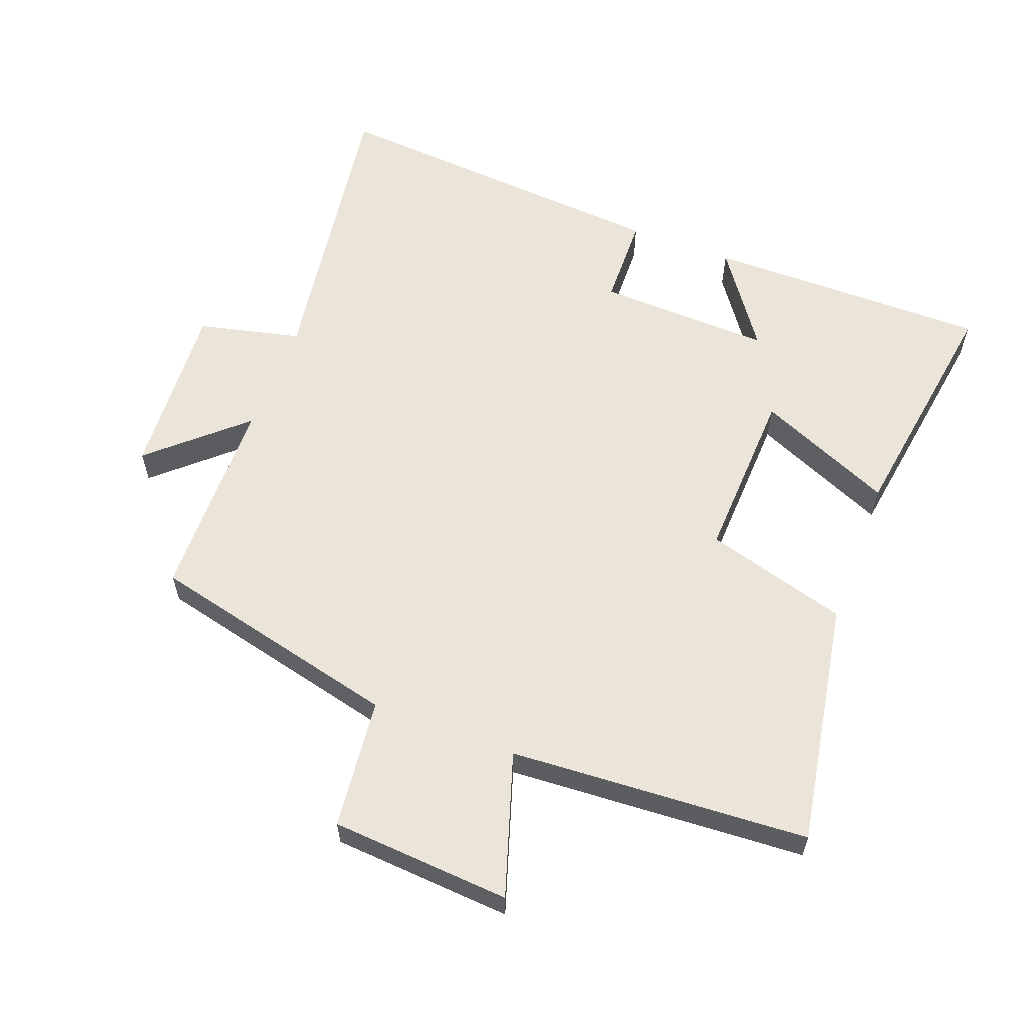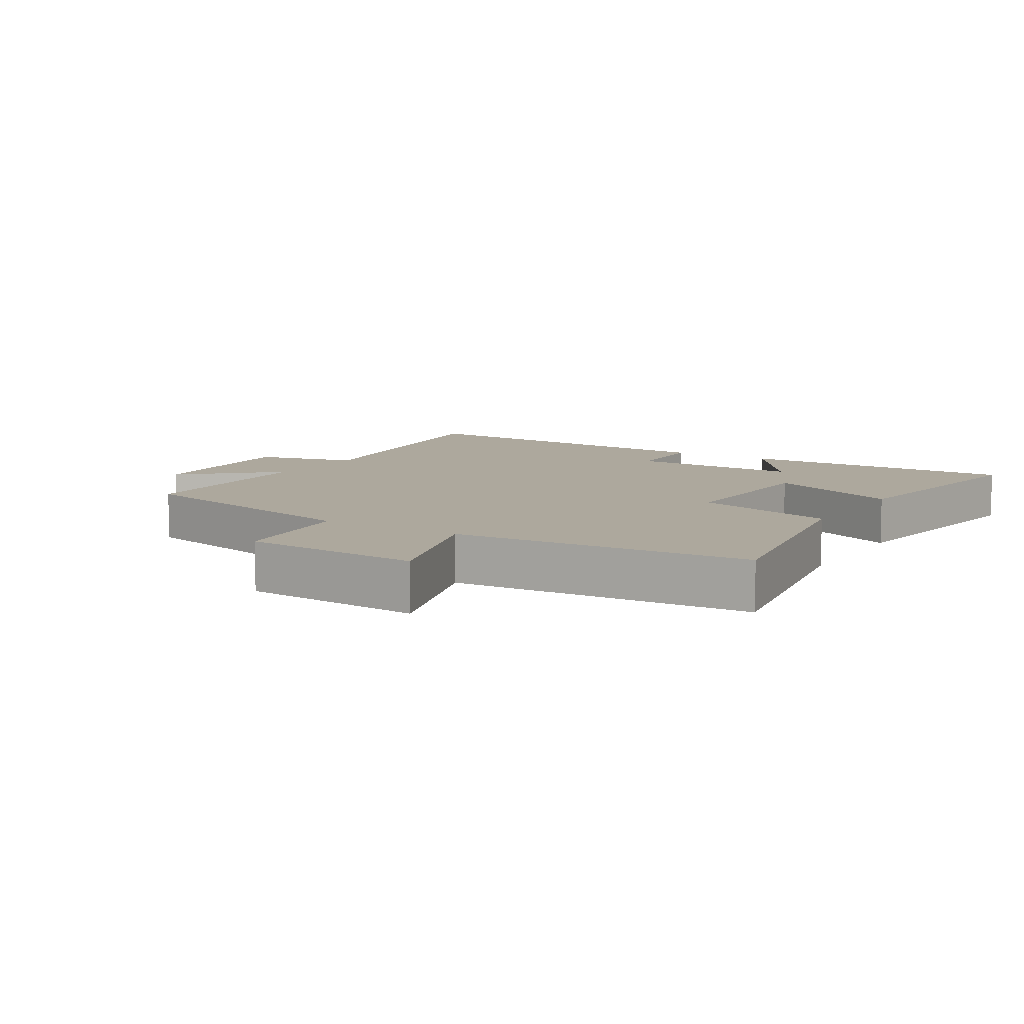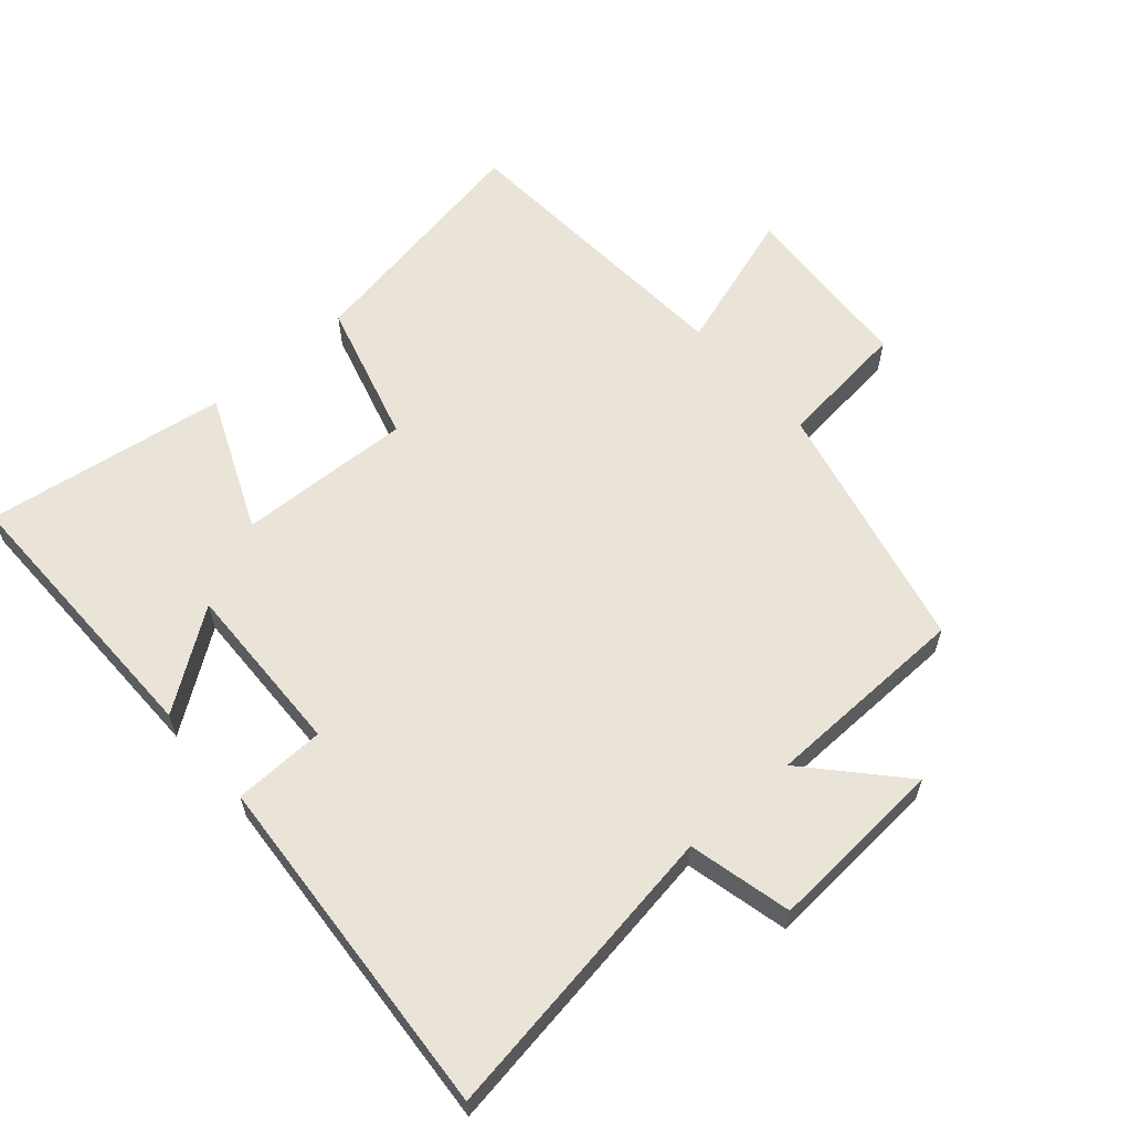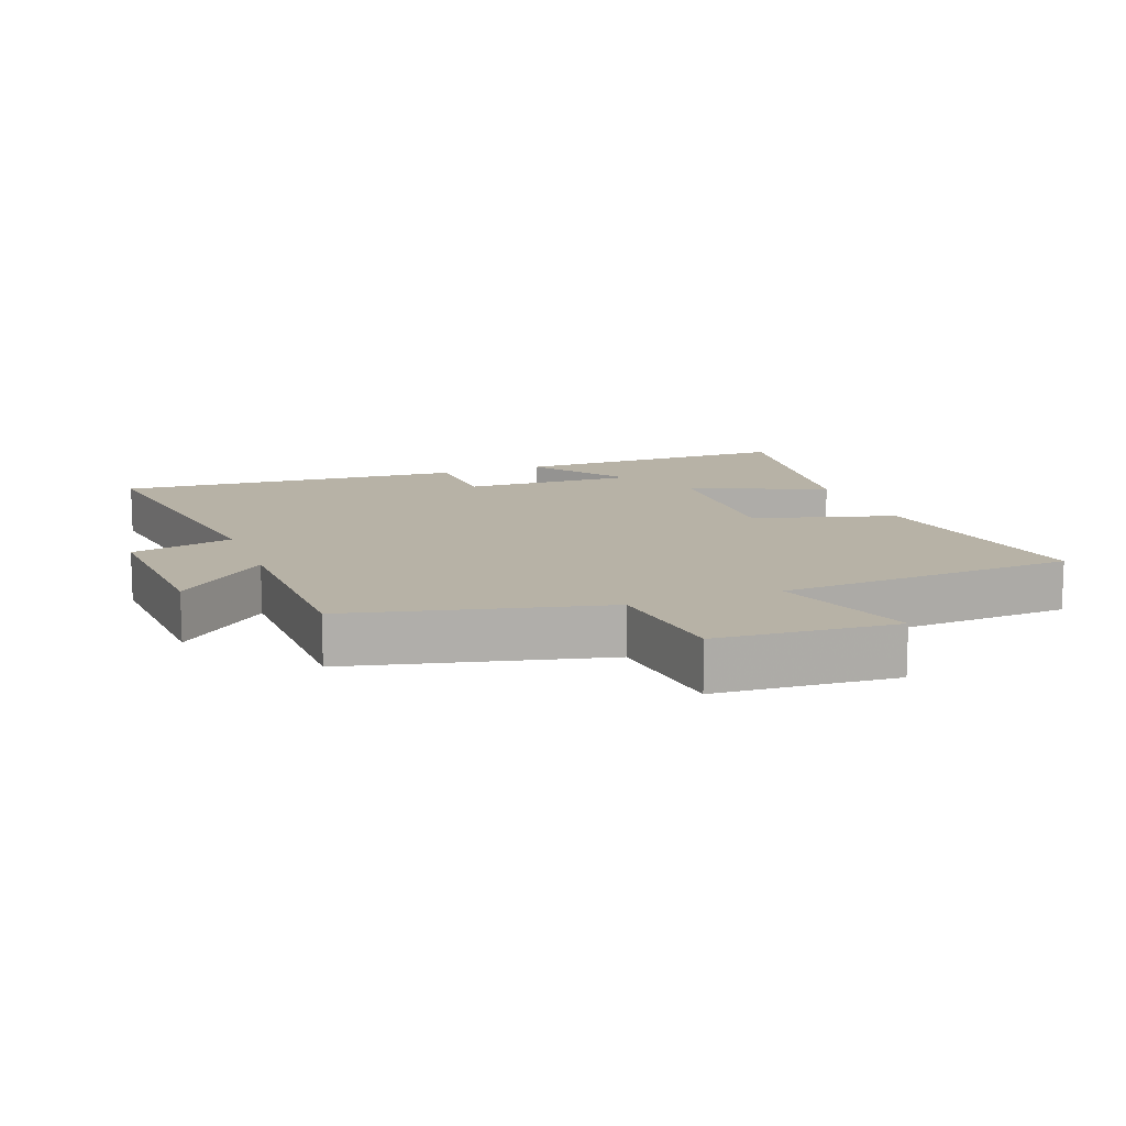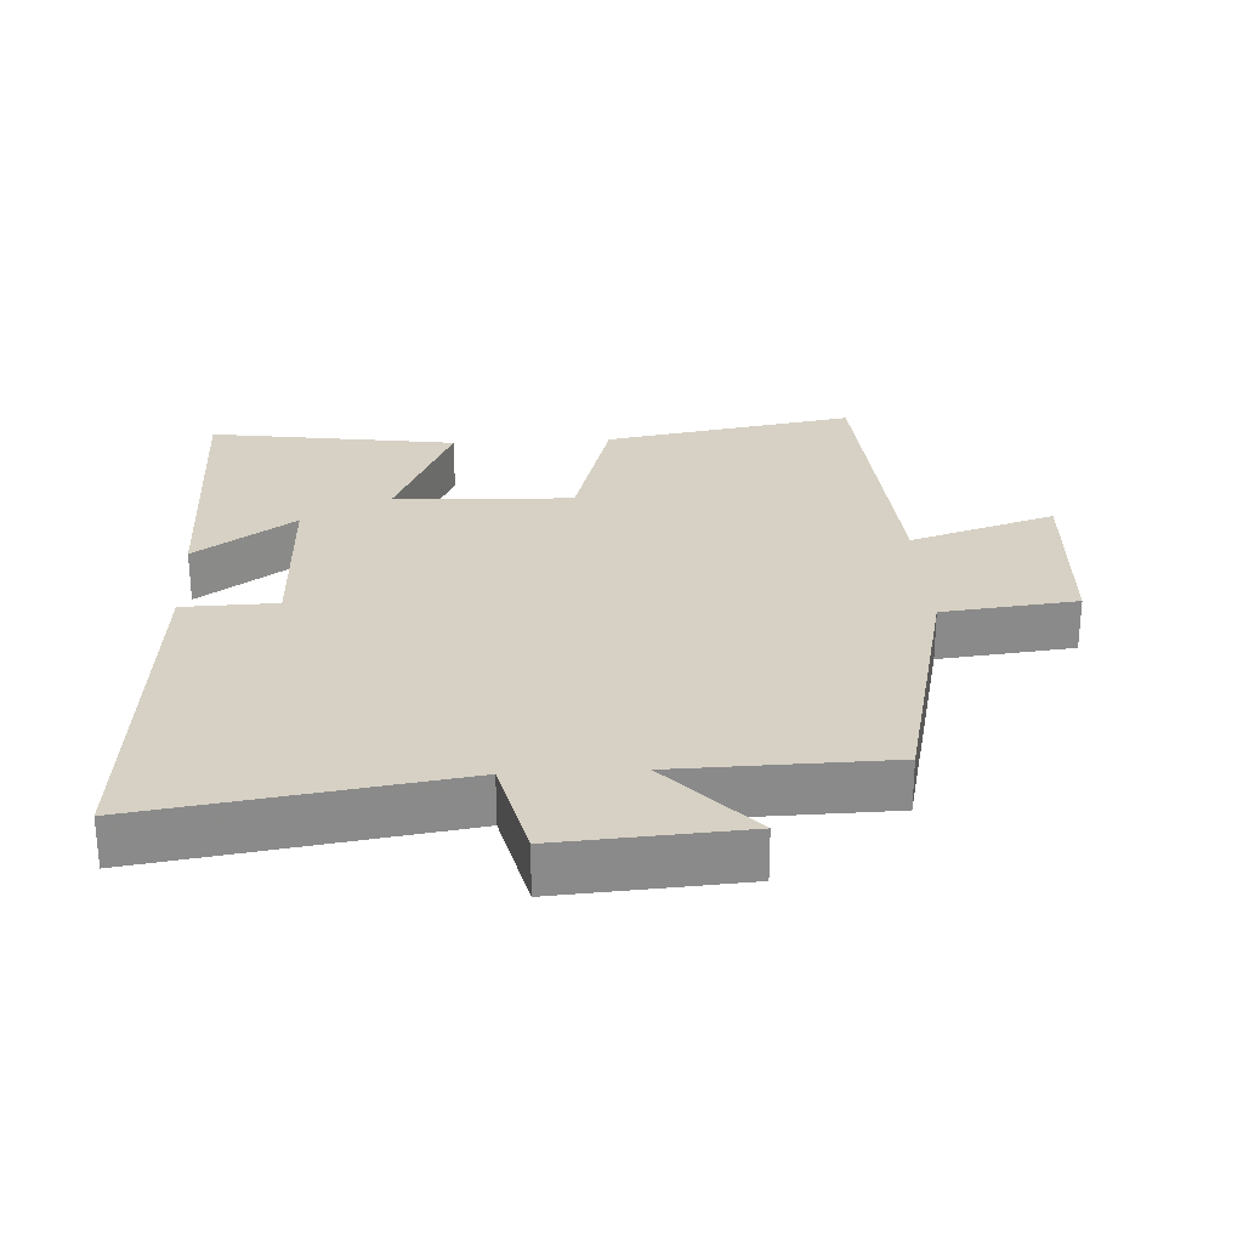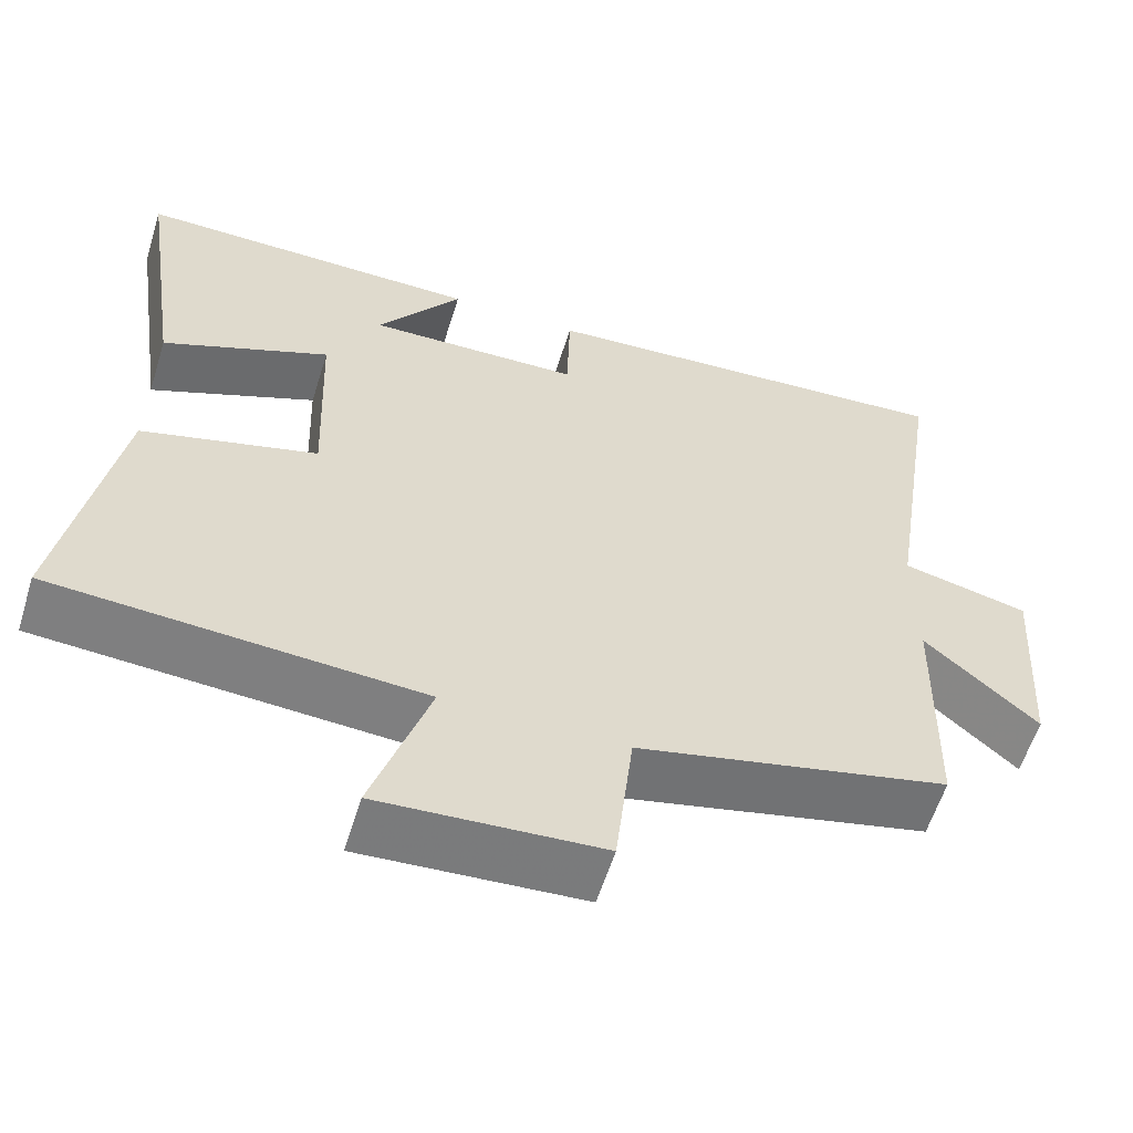
<metadata>
{"format":"obj","ext":"obj","renderer":"f3d","projection":"perspective","resolution":1024,"background":"white","views":[{"elev":59.4,"azim":-159.1,"up":"+Y"},{"elev":8.7,"azim":-148.4,"up":"+Y"},{"elev":60.8,"azim":48.8,"up":"+Y"},{"elev":12.5,"azim":159.6,"up":"+Y"},{"elev":26.8,"azim":86.8,"up":"+Y"},{"elev":-59.1,"azim":-17.3,"up":"+Z"}]}
</metadata>
<code>
v -0.566 0.07 -0.471
v -0.5 0.07 -0.1
v -0.284 0.07 -0.039
v -0.294 0.07 0.225
v -0.5 0.07 0.136
v -0.554 0.07 0.503
v -0.125 0.07 0.5
v -0.229 0.07 0.353
v 0.035 0.07 0.361
v 0.039 0.07 0.5
v 0.569 0.07 0.539
v 0.5 0.07 0.084
v 0.656 0.07 0.047
v 0.638 0.07 -0.223
v 0.5 0.07 -0.098
v 0.493 0.07 -0.41
v 0.11 0.07 -0.5
v 0.088 0.07 -0.698
v -0.184 0.07 -0.716
v -0.114 0.07 -0.5
v -0.566 0 -0.471
v -0.5 0 -0.1
v -0.284 0 -0.039
v -0.294 0 0.225
v -0.5 0 0.136
v -0.554 0 0.503
v -0.125 0 0.5
v -0.229 0 0.353
v 0.035 0 0.361
v 0.039 0 0.5
v 0.569 0 0.539
v 0.5 0 0.084
v 0.656 0 0.047
v 0.638 0 -0.223
v 0.5 0 -0.098
v 0.493 0 -0.41
v 0.11 0 -0.5
v 0.088 0 -0.698
v -0.184 0 -0.716
v -0.114 0 -0.5
f 17 18 19 20
f 1 2 3
f 20 1 3
f 17 20 3
f 16 17 3
f 15 16 3
f 12 13 14 15
f 12 15 3 4
f 9 10 11 12
f 8 9 12 4
f 5 6 7 8
f 4 5 8
f 40 39 38 37
f 23 22 21
f 23 21 40
f 23 40 37
f 23 37 36
f 23 36 35
f 35 34 33 32
f 24 23 35 32
f 32 31 30 29
f 24 32 29 28
f 28 27 26 25
f 28 25 24
f 1 21 22 2
f 2 22 23 3
f 3 23 24 4
f 4 24 25 5
f 5 25 26 6
f 6 26 27 7
f 7 27 28 8
f 8 28 29 9
f 9 29 30 10
f 10 30 31 11
f 11 31 32 12
f 12 32 33 13
f 13 33 34 14
f 14 34 35 15
f 15 35 36 16
f 16 36 37 17
f 17 37 38 18
f 18 38 39 19
f 19 39 40 20
f 20 40 21 1

</code>
